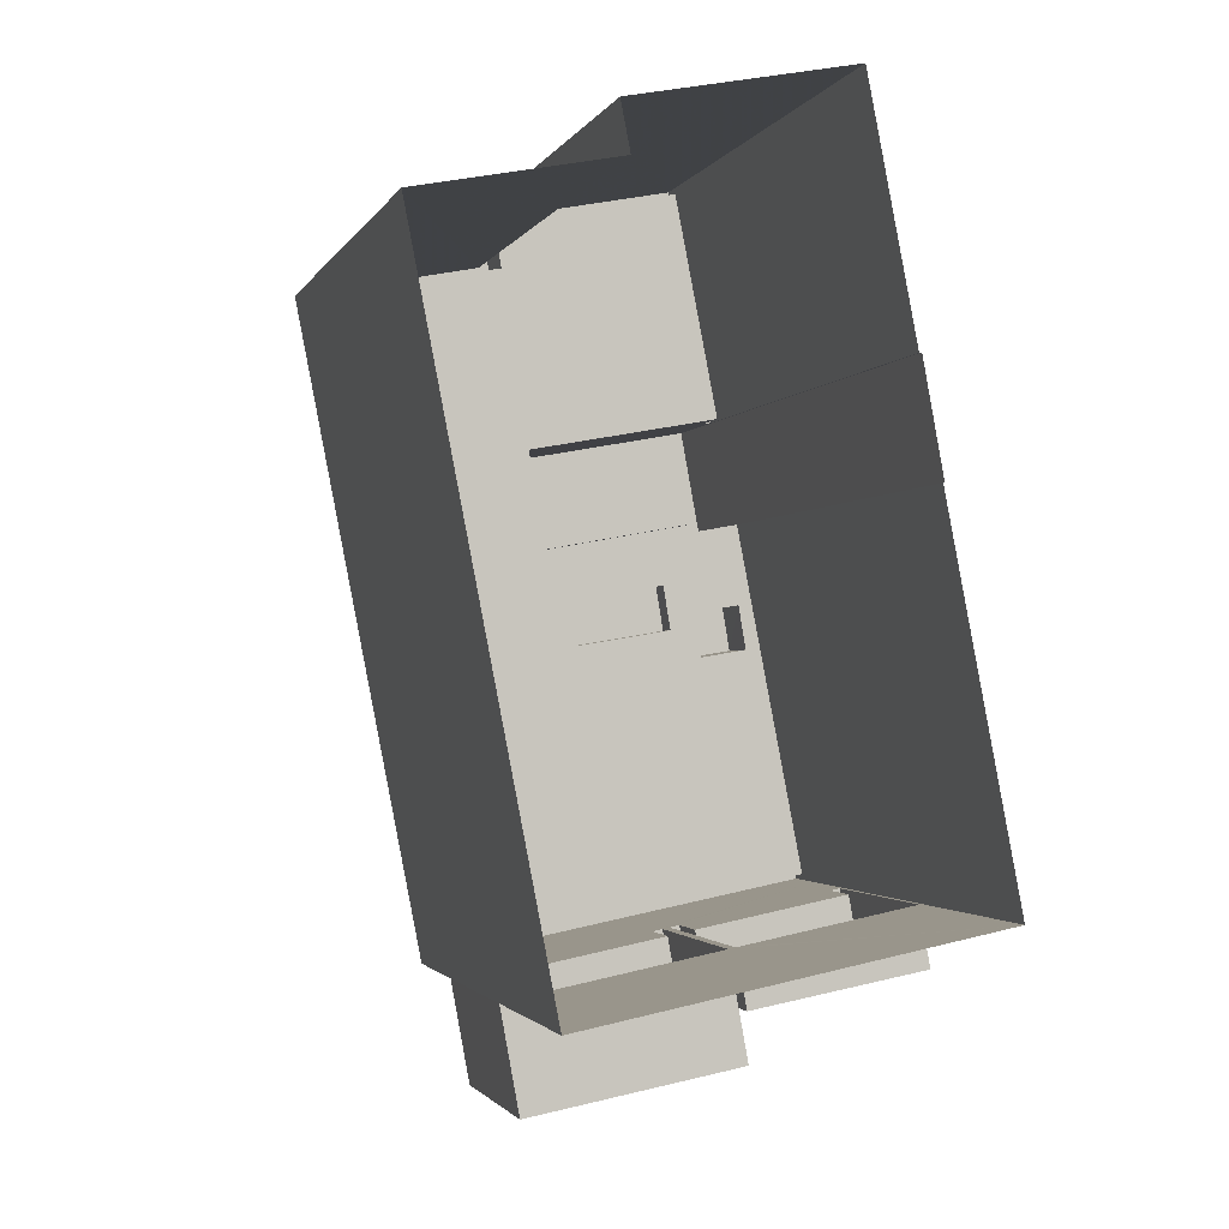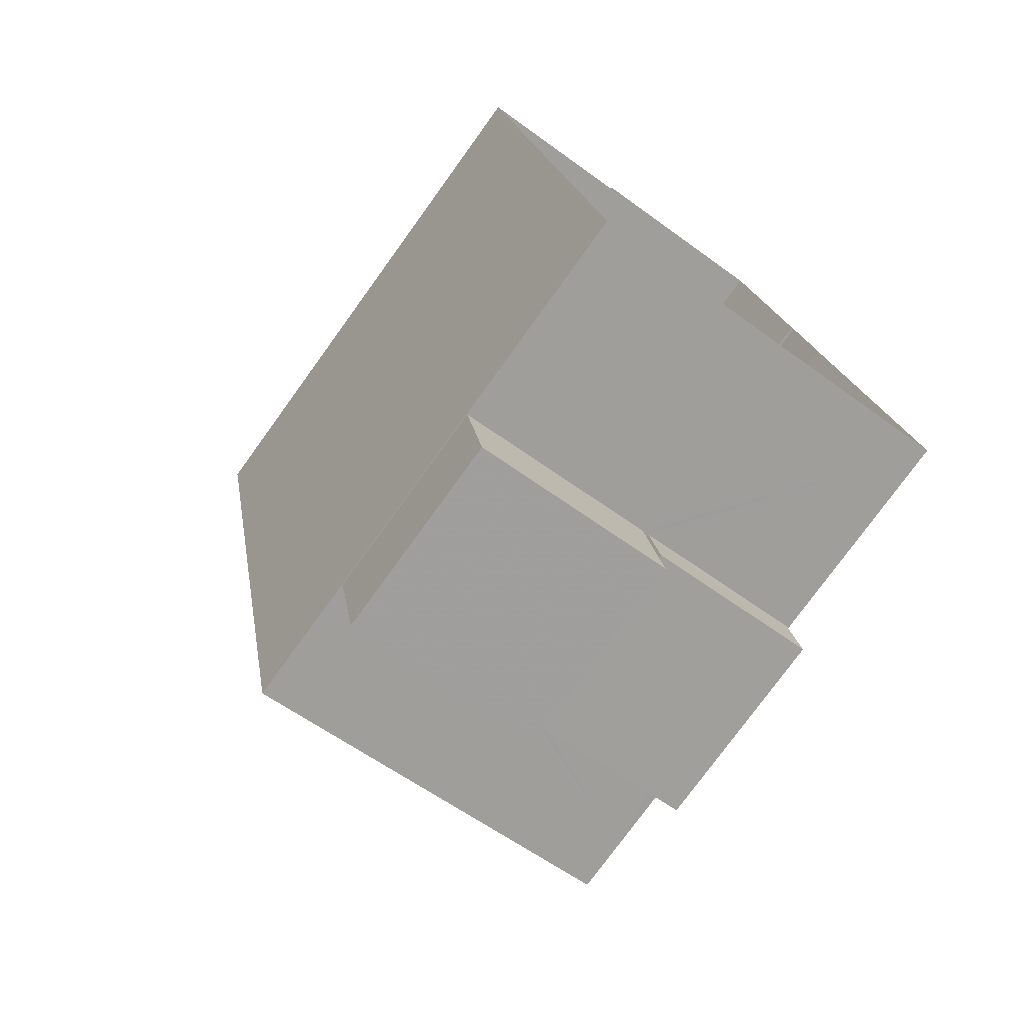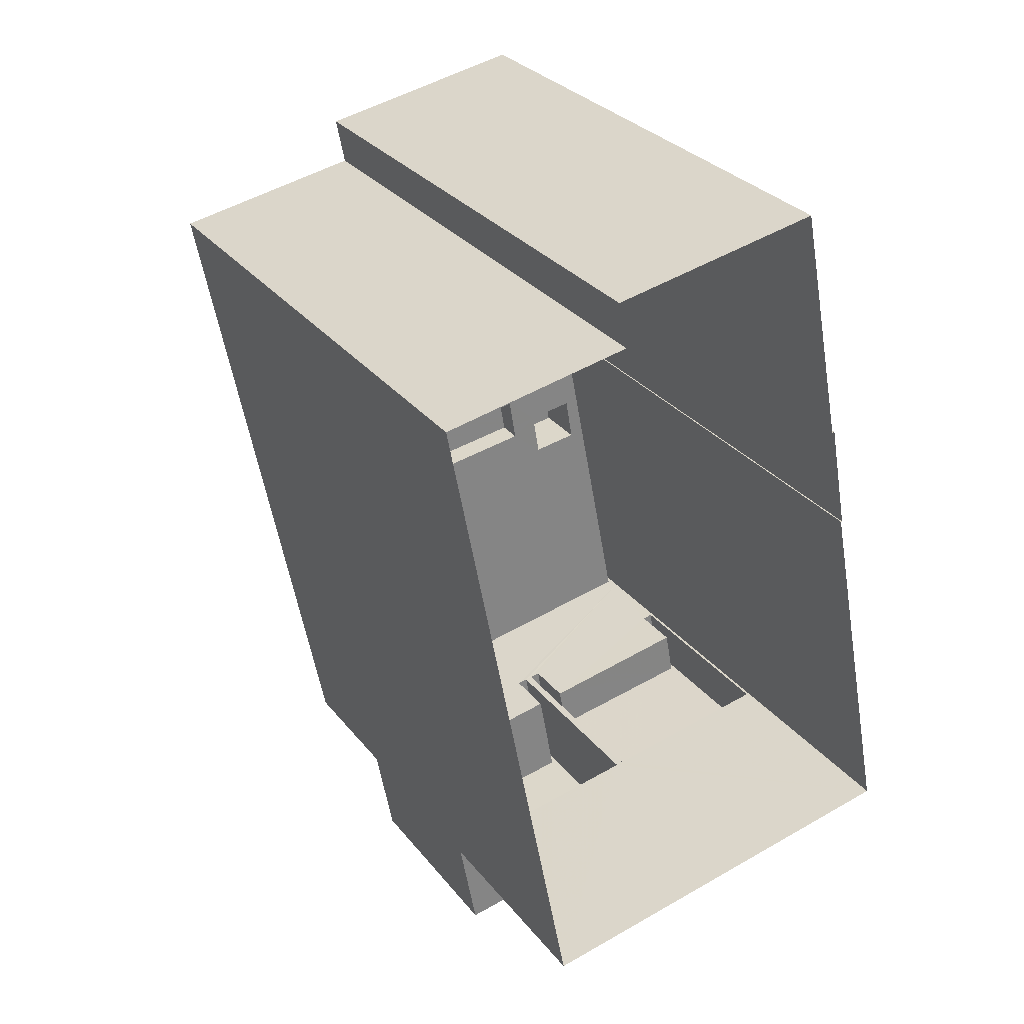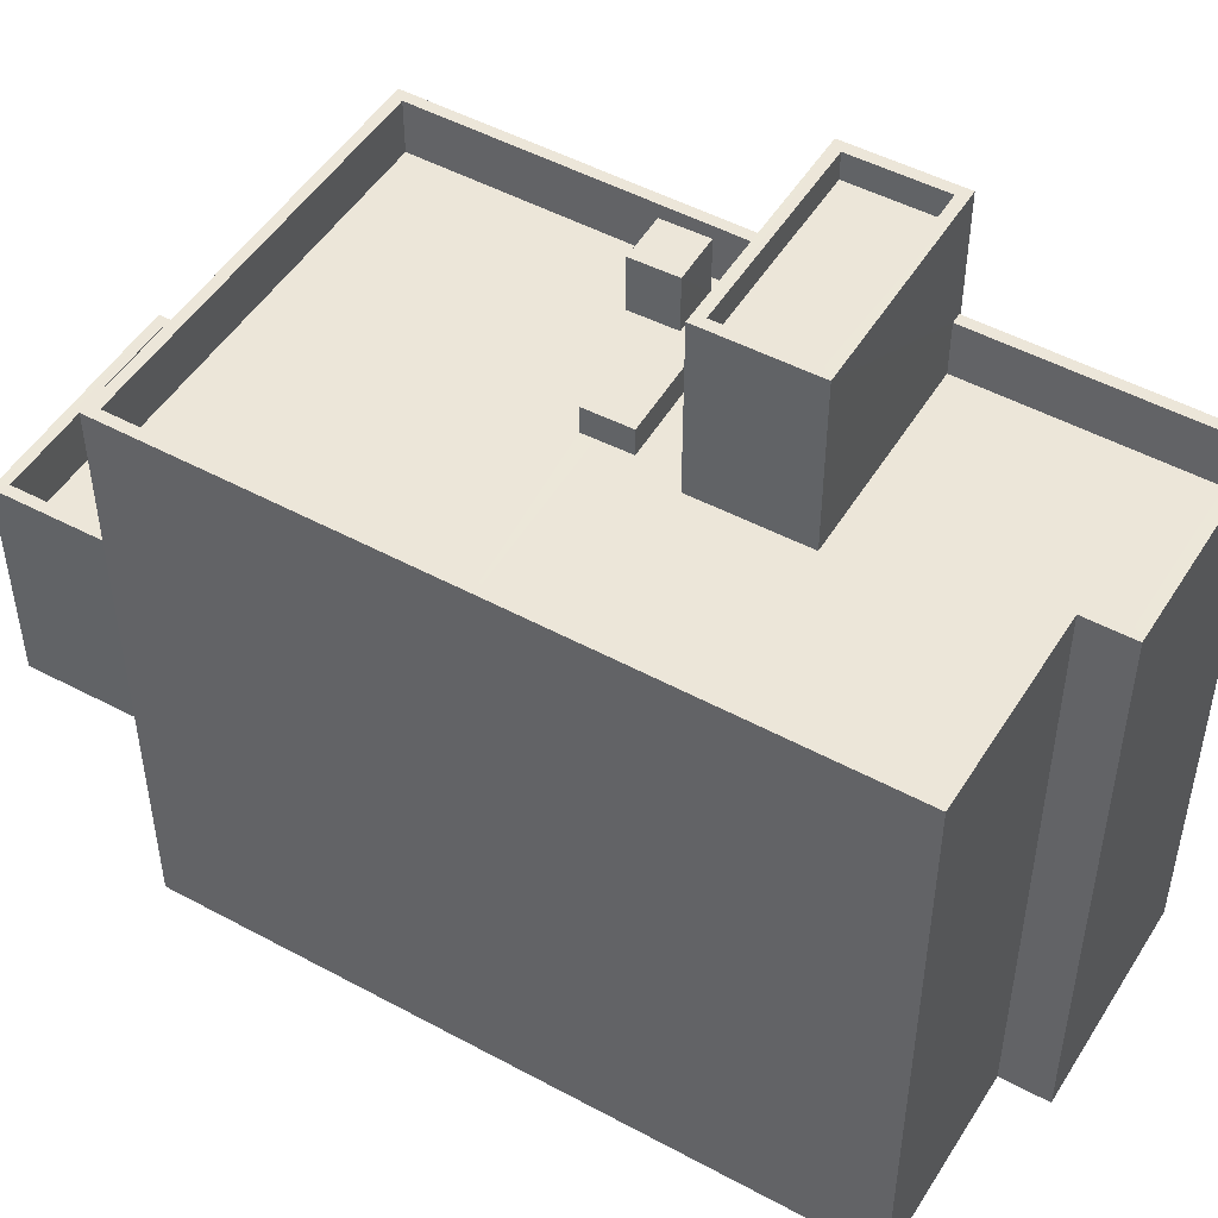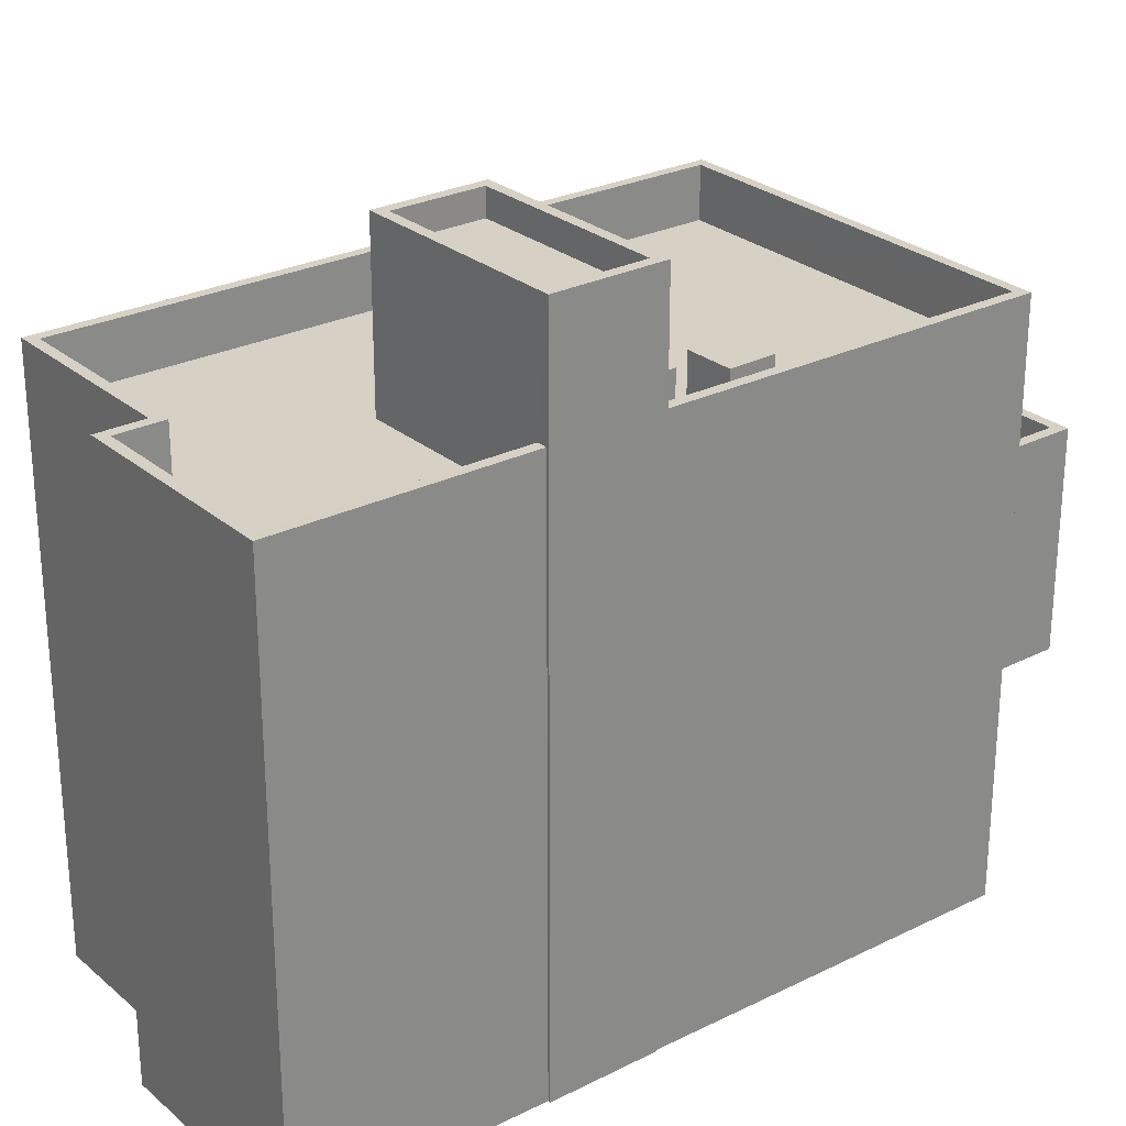
<metadata>
{"format":"obj","ext":"obj","renderer":"f3d","projection":"perspective","resolution":1024,"background":"white","views":[{"elev":-1.8,"azim":164.5,"up":"+Y"},{"elev":-76.9,"azim":144.1,"up":"+Y"},{"elev":29.4,"azim":149.5,"up":"+Y"},{"elev":49.4,"azim":109.9,"up":"+Z"},{"elev":26.8,"azim":-138.7,"up":"+Z"}]}
</metadata>
<code>
v 1.259e+04 -1.483e+04 20.21
v 1.26e+04 -1.483e+04 20.21
v 1.26e+04 -1.483e+04 20.21
v 1.261e+04 -1.482e+04 20.22
v 1.26e+04 -1.483e+04 20.21
v 1.26e+04 -1.482e+04 20.21
v 1.26e+04 -1.482e+04 20.22
v 1.26e+04 -1.482e+04 20.22
v 1.26e+04 -1.482e+04 20.22
v 1.26e+04 -1.482e+04 20.21
v 1.26e+04 -1.483e+04 24.56
v 1.26e+04 -1.483e+04 24.56
v 1.259e+04 -1.483e+04 24.56
v 1.26e+04 -1.483e+04 24.56
v 1.26e+04 -1.483e+04 24.56
v 1.26e+04 -1.484e+04 24.56
v 1.26e+04 -1.483e+04 24.56
v 1.26e+04 -1.484e+04 24.56
v 1.26e+04 -1.483e+04 27.56
v 1.26e+04 -1.483e+04 27.56
v 1.26e+04 -1.483e+04 27.56
v 1.26e+04 -1.483e+04 27.56
v 1.26e+04 -1.483e+04 28.56
v 1.26e+04 -1.483e+04 28.56
v 1.26e+04 -1.483e+04 28.56
v 1.26e+04 -1.483e+04 28.56
v 1.26e+04 -1.483e+04 28.56
v 1.26e+04 -1.483e+04 28.56
v 1.26e+04 -1.483e+04 28.56
v 1.259e+04 -1.483e+04 28.56
v 1.26e+04 -1.482e+04 31.18
v 1.26e+04 -1.482e+04 31.18
v 1.26e+04 -1.482e+04 31.18
v 1.26e+04 -1.482e+04 31.18
v 1.26e+04 -1.483e+04 31.18
v 1.26e+04 -1.483e+04 31.18
v 1.259e+04 -1.483e+04 31.18
v 1.26e+04 -1.483e+04 31.18
v 1.26e+04 -1.483e+04 31.18
v 1.261e+04 -1.482e+04 31.18
v 1.26e+04 -1.482e+04 31.18
v 1.26e+04 -1.482e+04 31.18
v 1.26e+04 -1.482e+04 31.18
v 1.26e+04 -1.483e+04 31.18
v 1.26e+04 -1.482e+04 31.18
v 1.26e+04 -1.482e+04 31.18
v 1.26e+04 -1.483e+04 30.18
v 1.26e+04 -1.483e+04 30.18
v 1.26e+04 -1.483e+04 30.18
v 1.26e+04 -1.483e+04 30.18
v 1.26e+04 -1.482e+04 30.18
v 1.26e+04 -1.482e+04 30.18
v 1.26e+04 -1.482e+04 30.18
v 1.26e+04 -1.483e+04 30.18
v 1.26e+04 -1.483e+04 30.18
v 1.26e+04 -1.483e+04 30.18
v 1.26e+04 -1.483e+04 30.18
v 1.26e+04 -1.483e+04 30.18
v 1.26e+04 -1.483e+04 30.18
v 1.26e+04 -1.482e+04 30.18
v 1.26e+04 -1.482e+04 30.18
v 1.26e+04 -1.482e+04 30.18
v 1.26e+04 -1.483e+04 30.18
v 1.26e+04 -1.483e+04 30.18
v 1.26e+04 -1.483e+04 30.18
v 1.26e+04 -1.483e+04 30.18
v 1.26e+04 -1.483e+04 30.18
v 1.26e+04 -1.483e+04 30.18
v 1.26e+04 -1.483e+04 27.56
v 1.26e+04 -1.484e+04 27.56
v 1.26e+04 -1.484e+04 27.56
v 1.26e+04 -1.483e+04 27.56
v 1.26e+04 -1.483e+04 28.56
v 1.26e+04 -1.484e+04 28.56
v 1.26e+04 -1.484e+04 28.56
v 1.26e+04 -1.484e+04 28.56
v 1.26e+04 -1.484e+04 28.56
v 1.26e+04 -1.483e+04 28.56
v 1.26e+04 -1.483e+04 28.56
v 1.26e+04 -1.483e+04 28.56
v 1.26e+04 -1.483e+04 30.69
v 1.26e+04 -1.483e+04 30.69
v 1.26e+04 -1.483e+04 30.69
v 1.26e+04 -1.483e+04 30.69
v 1.26e+04 -1.483e+04 31.22
v 1.26e+04 -1.483e+04 31.22
v 1.26e+04 -1.483e+04 31.22
v 1.26e+04 -1.483e+04 31.22
v 1.26e+04 -1.482e+04 33.42
v 1.26e+04 -1.482e+04 33.42
v 1.26e+04 -1.482e+04 33.42
v 1.26e+04 -1.482e+04 33.42
v 1.26e+04 -1.483e+04 32.92
v 1.26e+04 -1.482e+04 32.92
v 1.26e+04 -1.482e+04 32.92
v 1.26e+04 -1.483e+04 32.92
v 1.26e+04 -1.483e+04 33.42
v 1.26e+04 -1.483e+04 33.42
v 1.26e+04 -1.483e+04 33.42
v 1.26e+04 -1.483e+04 33.42
v 1.26e+04 -1.483e+04 27.56
v 1.259e+04 -1.483e+04 30.18
v 1.26e+04 -1.483e+04 30.18
v 1.26e+04 -1.483e+04 27.56
v 1.26e+04 -1.483e+04 28.56
v 1.26e+04 -1.483e+04 27.56
v 1.26e+04 -1.483e+04 27.56
f 1 2 3
f 3 2 4
f 2 5 6
f 7 8 9
f 4 2 9
f 7 9 10
f 10 2 6
f 9 2 10
f 11 12 13
f 14 11 13
f 15 16 17
f 15 18 16
f 19 20 21
f 19 22 20
f 23 24 25
f 26 27 28
f 26 29 27
f 30 24 23
f 29 24 30
f 29 26 24
f 31 32 33
f 34 32 31
f 35 36 37
f 38 37 39
f 40 41 42
f 41 34 43
f 40 42 39
f 35 44 36
f 31 33 45
f 42 41 46
f 43 34 31
f 46 41 43
f 42 38 39
f 35 37 38
f 47 48 49
f 50 47 49
f 51 52 53
f 54 48 55
f 56 57 58
f 49 54 59
f 60 51 53
f 61 62 58
f 62 59 58
f 53 52 62
f 54 56 59
f 53 62 61
f 49 48 54
f 59 56 58
f 58 63 64
f 64 63 65
f 65 66 50
f 63 58 57
f 50 66 47
f 48 67 55
f 63 67 68
f 68 67 48
f 65 68 66
f 65 63 68
f 69 70 71
f 69 72 70
f 73 74 75
f 75 74 76
f 76 77 78
f 74 73 79
f 78 77 80
f 74 77 76
f 81 82 83
f 81 84 82
f 85 86 87
f 88 85 87
f 89 90 91
f 92 89 91
f 93 94 95
f 93 96 94
f 89 97 90
f 97 98 90
f 91 99 100
f 92 91 100
f 99 98 97
f 100 99 97
f 22 24 20
f 22 25 24
f 19 21 26
f 28 19 26
f 24 21 20
f 24 26 21
f 14 13 30
f 23 14 30
f 27 29 101
f 29 12 101
f 12 11 101
f 12 29 30
f 13 12 30
f 1 3 17
f 1 14 102
f 103 102 80
f 3 104 15
f 103 73 105
f 15 104 106
f 73 103 79
f 79 80 69
f 17 3 15
f 69 80 72
f 11 17 107
f 102 78 80
f 101 11 107
f 78 102 27
f 27 102 28
f 28 25 19
f 25 22 19
f 1 11 14
f 102 14 23
f 25 102 23
f 1 17 11
f 79 103 80
f 28 102 25
f 7 33 32
f 7 10 33
f 8 7 32
f 34 8 32
f 8 41 9
f 8 34 41
f 41 40 4
f 9 41 4
f 3 4 104
f 4 40 104
f 40 39 103
f 104 40 105
f 105 40 103
f 102 36 2
f 2 1 102
f 37 36 102
f 106 104 105
f 73 106 105
f 78 27 101
f 107 78 101
f 37 102 103
f 39 37 103
f 65 50 35
f 50 49 44
f 50 44 35
f 45 51 31
f 45 52 51
f 31 51 60
f 43 31 60
f 46 60 53
f 46 43 60
f 46 53 61
f 42 46 61
f 64 38 58
f 58 42 61
f 58 38 42
f 35 64 65
f 35 38 64
f 72 80 77
f 70 72 77
f 74 69 71
f 74 79 69
f 77 71 70
f 77 74 71
f 17 16 107
f 16 76 107
f 76 78 107
f 106 75 18
f 18 15 106
f 73 75 106
f 18 76 16
f 18 75 76
f 56 81 57
f 81 83 57
f 83 63 57
f 67 83 82
f 67 63 83
f 67 82 55
f 82 84 55
f 84 54 55
f 54 84 81
f 56 54 81
f 48 87 86
f 68 48 86
f 85 68 86
f 85 66 68
f 47 66 85
f 88 47 85
f 87 47 88
f 87 48 47
f 45 90 62
f 90 45 91
f 91 33 6
f 62 52 45
f 6 33 10
f 45 33 91
f 36 5 2
f 5 36 99
f 59 98 44
f 49 59 44
f 98 99 44
f 44 99 36
f 99 6 5
f 99 91 6
f 62 90 98
f 59 62 98
f 100 93 95
f 92 100 95
f 92 95 94
f 89 92 94
f 97 94 96
f 97 89 94
f 100 96 93
f 100 97 96

</code>
